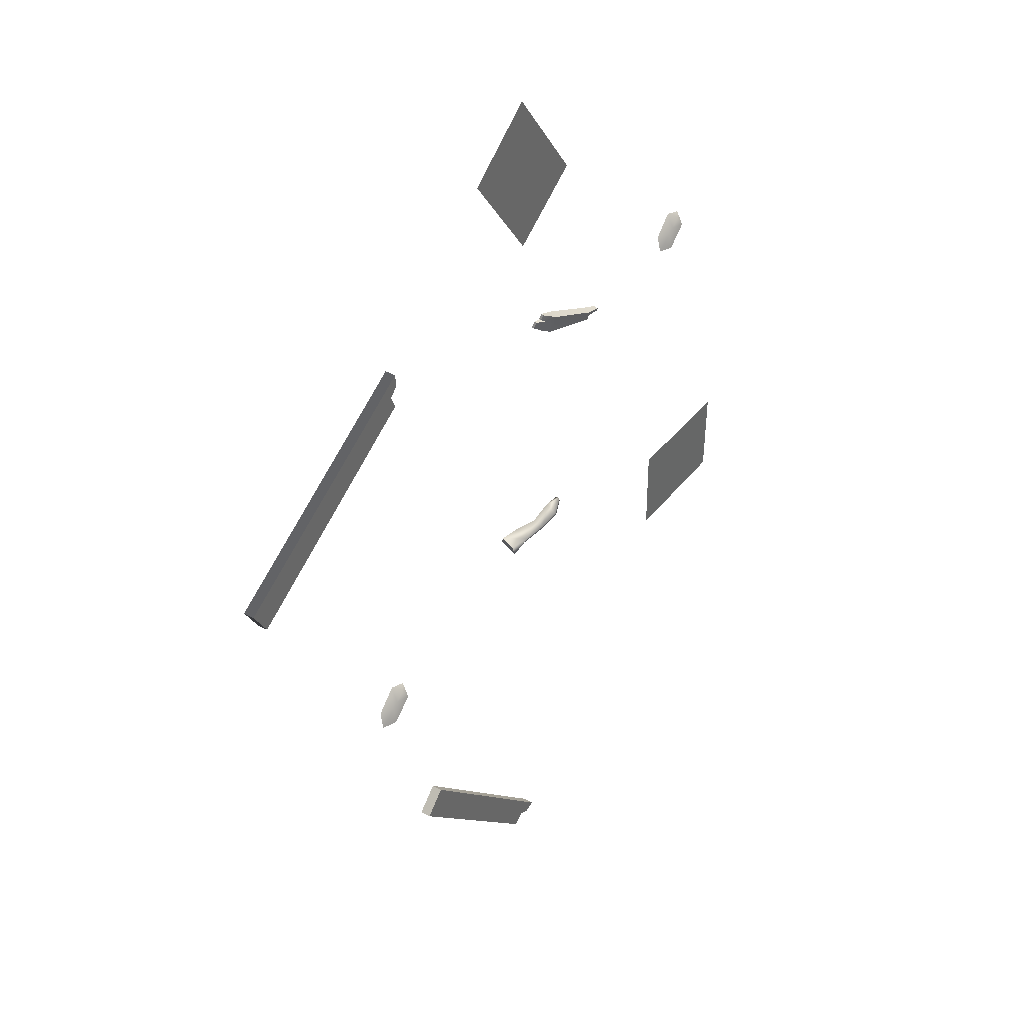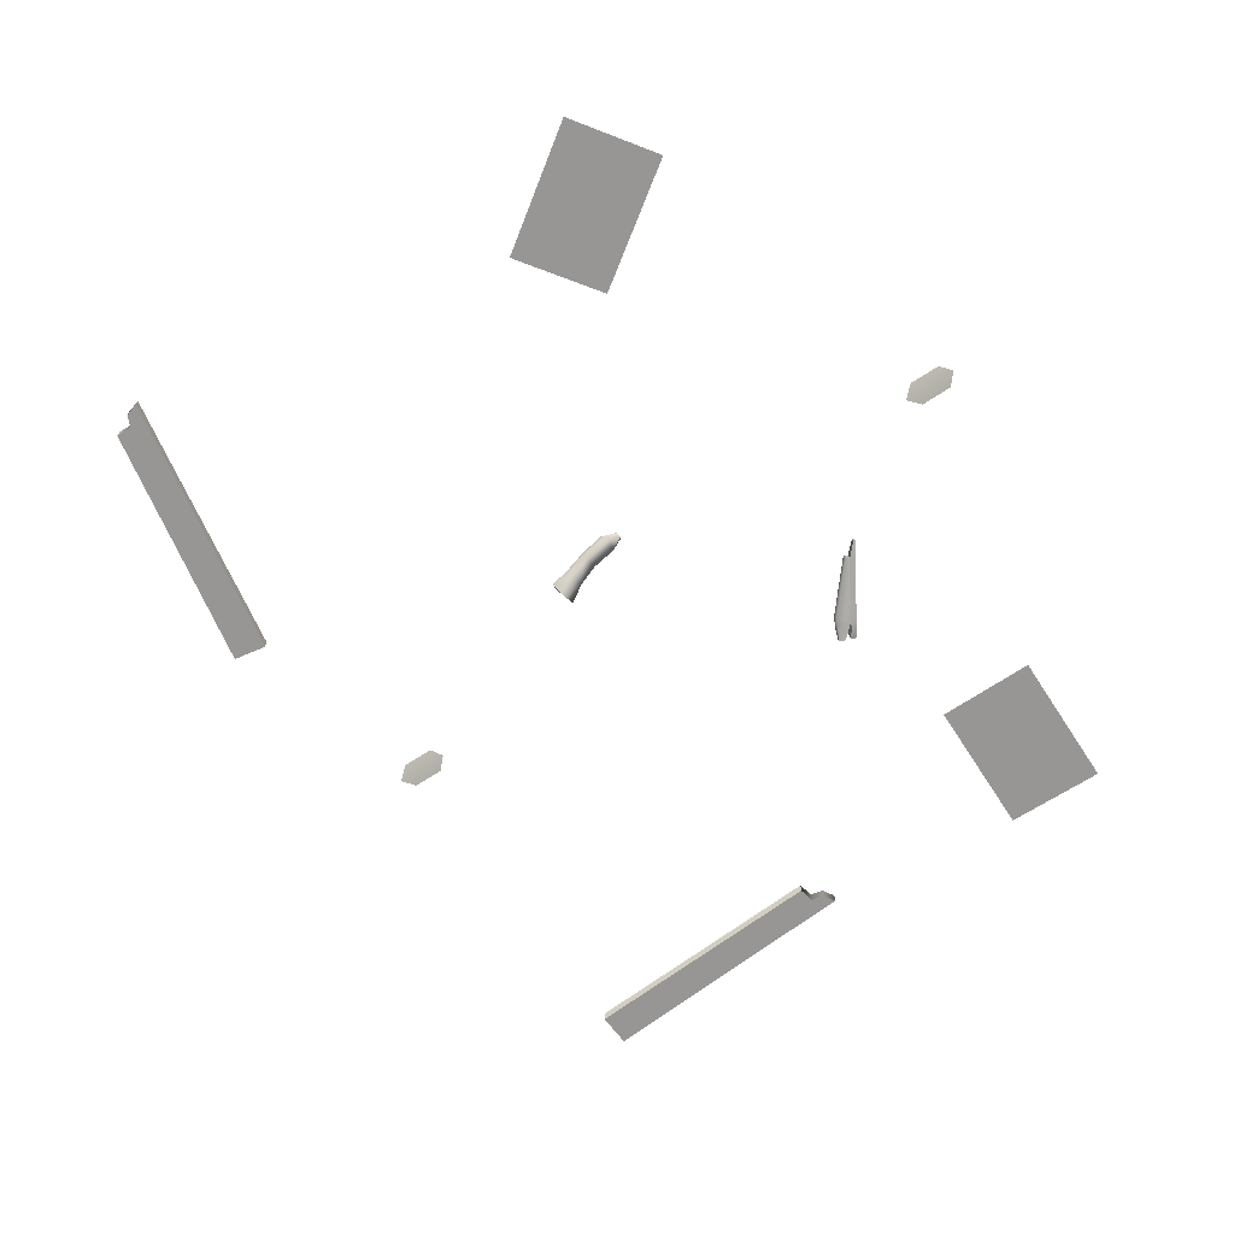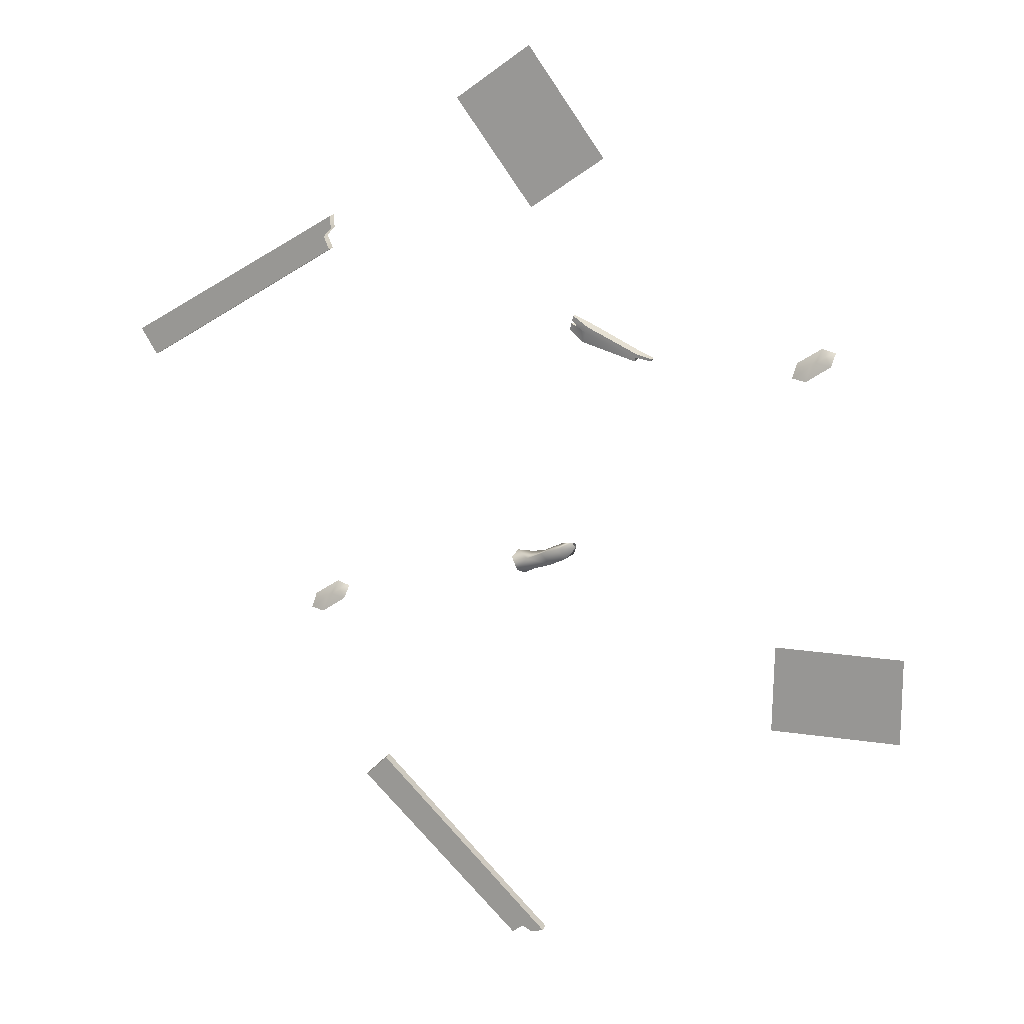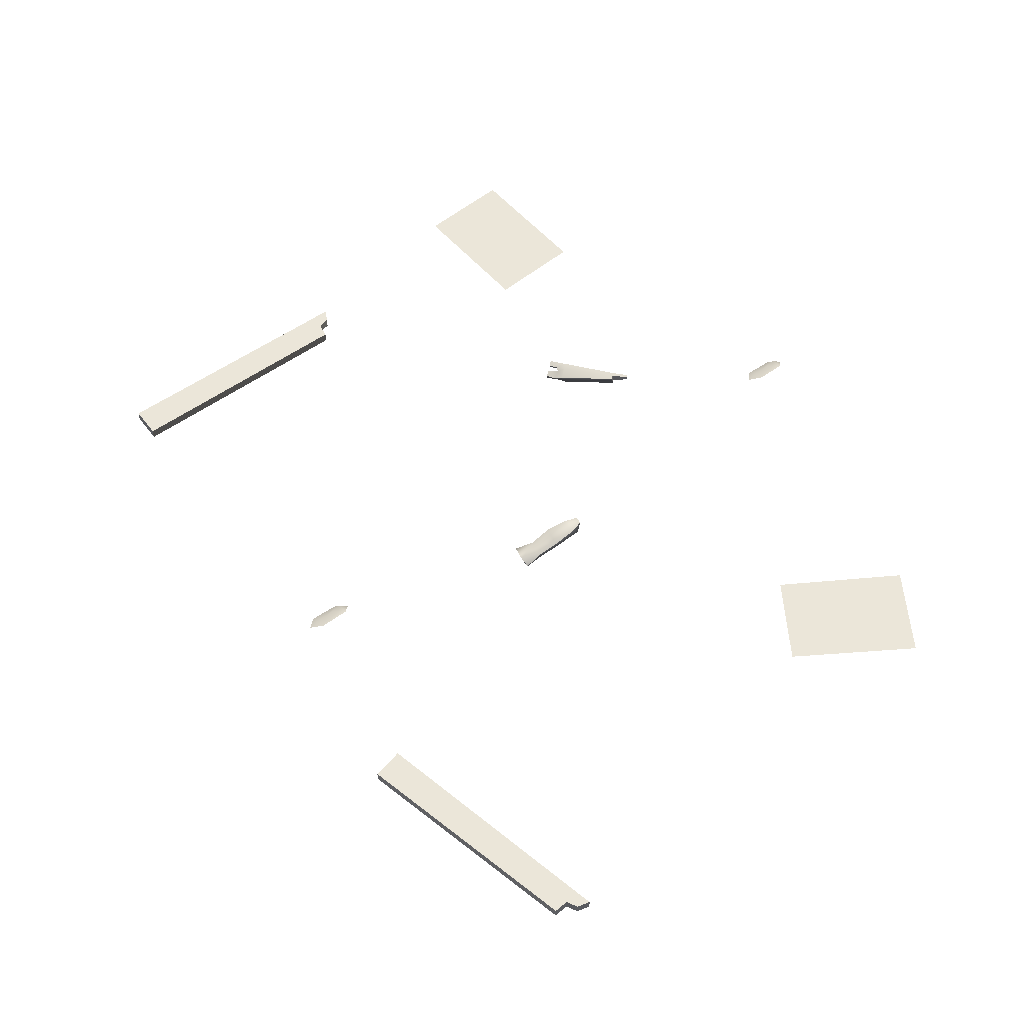
<metadata>
{"format":"obj","ext":"obj","renderer":"f3d","projection":"perspective","resolution":1024,"background":"white","views":[{"elev":40.3,"azim":124.1,"up":"+Z"},{"elev":-67.9,"azim":-111.4,"up":"+Y"},{"elev":16.9,"azim":-162.7,"up":"+Z"},{"elev":55.8,"azim":175.1,"up":"+Y"}]}
</metadata>
<code>
g default
v -159.5 2.852 -101.9
v -159 3.311 -145.6
v -222.7 2.956 -145.7
v -222.6 3.454 -101.7
v -33.76 2.852 109.2
v -69.52 3.311 134.3
v -32.45 2.956 186.1
v 3.279 3.454 160.2
v -35.06 8.9e-05 -265.2
v -25.29 8.9e-05 -275
v 55.18 8.9e-05 -195.3
v -35.06 5.123 -265.2
v -25.29 5.123 -275
v 55.18 5.123 -195.3
v -30.8 8.9e-05 -270.9
v -30.8 5.123 -270.9
v -41.67 8.9e-05 -271.8
v -41.67 5.123 -271.8
v -35.78 8.9e-05 -273.7
v -35.78 5.123 -273.7
v 44.55 5.123 -184.7
v 44.55 8.9e-05 -184.7
v 77.27 8.9e-05 95.25
v 70.07 8.9e-05 83.46
v 166.4 8.9e-05 23.97
v 77.27 5.123 95.25
v 70.07 5.123 83.46
v 166.4 5.123 23.97
v 72.74 8.9e-05 89.78
v 72.74 5.123 89.78
v 69.29 8.9e-05 100.1
v 69.29 5.123 100.1
v 68.86 8.9e-05 93.96
v 68.86 5.123 93.96
v 174.2 5.123 36.8
v 174.2 8.9e-05 36.8
v -62.37 3.32 52.5
v -61.56 2.854 49.36
v -86.79 5.948 37.74
v -87.81 6.33 41.44
v -59.84 1.265 44.38
v -58.18 -0.2173 50.57
v -56.4 -1.118 46.18
v -52.88 -1.919 52.65
v -51.88 -2.661 49.48
v -57.37 1.888 51.76
v -54.6 0.8623 57.03
v -53.78 0.1132 54.37
v -63.67 -1.402 50.73
v -87.63 1.419 38.38
v -88.55 2.453 42.3
v -63.69 -0.8475 53.34
v -61.89 -3.022 44.95
v -60.71 -1.876 51.65
v -53.05 -3.267 52.56
v -52.08 -4.151 49.41
v -58.45 -3.003 46.5
v -54.88 -0.417 57.28
v -54.05 -1.17 54.6
v -59.51 -1.872 52.96
v -88.03 1.86 40.05
v -87.33 6.148 39.69
v -95.36 6.33 39.41
v -95.71 3.947 39.7
v -95.44 3.641 38.54
v -95.03 6.008 38.27
v -59.07 9.059 -58.2
v -26.72 -0.2736 -71.05
v -29.77 -0.4298 -76.92
v -35.9 3.086 -73.03
v -45.48 6.884 -69
v -54.37 10.12 -64.03
v -45.69 3.178 -68.19
v -57.44 6.297 -62.13
v -25.55 -3.068 -65.87
v -24.25 3.409 -67.91
v -26.83 3.096 -74.56
v -36.14 -1.55 -71.49
v -58.92 7.023 -56.68
v -57.47 9.691 -55.46
v -41.58 10.68 -62.38
v -33.07 6.55 -67.02
v -42.05 4.574 -62.14
v -34.28 -0.8097 -65.1
v -49.89 12.43 -59.12
v -51.79 6.122 -57.04
v -28.67 -5.995 -71.37
v 66.81 3.318 -99.15
v 74.11 1.983 -97.88
v 72.19 -2.327 -91.87
v 65.43 -0.7245 -93.35
v 78.31 4.069 -107
v 77.04 1.888 -100.1
v 83.84 -0.9758 -99.46
v 85.39 1.602 -106.4
v 81.38 2.023 -103.2
v 69.66 1.967 -94.65
v -181.4 3.318 40.98
v -174.2 1.983 42.25
v -176.1 -2.327 48.26
v -182.8 -0.7245 46.78
v -169.9 4.069 33.09
v -171.2 1.888 40.05
v -164.4 -0.9758 40.67
v -162.9 1.602 33.77
v -166.9 2.023 36.97
v -178.6 1.967 45.48
g GarbageDesbris_C_LOD1 GarbageDesbris_C
f 3 4 1 2
f 7 8 5 6
f 13 14 11 10
f 9 17 19 15
f 9 12 18 17
f 16 15 19 20
f 19 17 18 20
f 10 15 16 13
f 12 16 20 18
f 21 14 13 16
f 16 12 21
f 22 15 10 11
f 22 9 15
f 21 12 9 22
f 22 11 14 21
f 27 28 25 24
f 23 31 33 29
f 23 26 32 31
f 30 29 33 34
f 33 31 32 34
f 24 29 30 27
f 26 30 34 32
f 35 28 27 30
f 30 26 35
f 36 29 24 25
f 36 23 29
f 35 26 23 36
f 36 25 28 35
f 37 40 51 52
f 41 53 50 39
f 38 41 39
f 49 50 53
f 54 55 44 42
f 45 44 55 56
f 57 43 45 56
f 42 44 45 43
f 54 57 56 55
f 52 58 47 37
f 58 59 48 47
f 60 46 48 59
f 37 47 48 46
f 58 52 60 59
f 41 43 57 53
f 41 38 42 43
f 53 57 54 49
f 60 54 42 46
f 46 42 38
f 60 49 54
f 39 50 61 62
f 37 38 62 40
f 39 62 38
f 46 38 37
f 49 60 52
f 50 49 61
f 52 51 61 49
f 62 61 65 66
f 51 64 65 61
f 40 63 64 51
f 40 62 66 63
f 64 63 66 65
f 74 72 71 73
f 76 75 68
f 69 77 68
f 70 77 69
f 77 76 68
f 78 70 69
f 70 78 73 71
f 74 79 67 72
f 82 77 70
f 82 76 77
f 71 81 82 70
f 82 84 75 76
f 73 78 84 83
f 82 81 83 84
f 85 72 67 80
f 71 72 85 81
f 73 86 74
f 74 86 79
f 80 79 86
f 83 86 73
f 86 85 80
f 86 83 81 85
f 87 69 68
f 75 87 68
f 87 78 69
f 87 75 84
f 84 78 87
f 92 88 89 93
f 91 95 94 90
f 96 92 93
f 96 95 92
f 97 91 90
f 91 88 92 95
f 96 93 94
f 97 90 89
f 97 88 91
f 96 94 95
f 90 94 93 89
f 97 89 88
f 102 98 99 103
f 101 105 104 100
f 106 102 103
f 106 105 102
f 107 101 100
f 101 98 102 105
f 106 103 104
f 107 100 99
f 107 98 101
f 106 104 105
f 100 104 103 99
f 107 99 98

</code>
